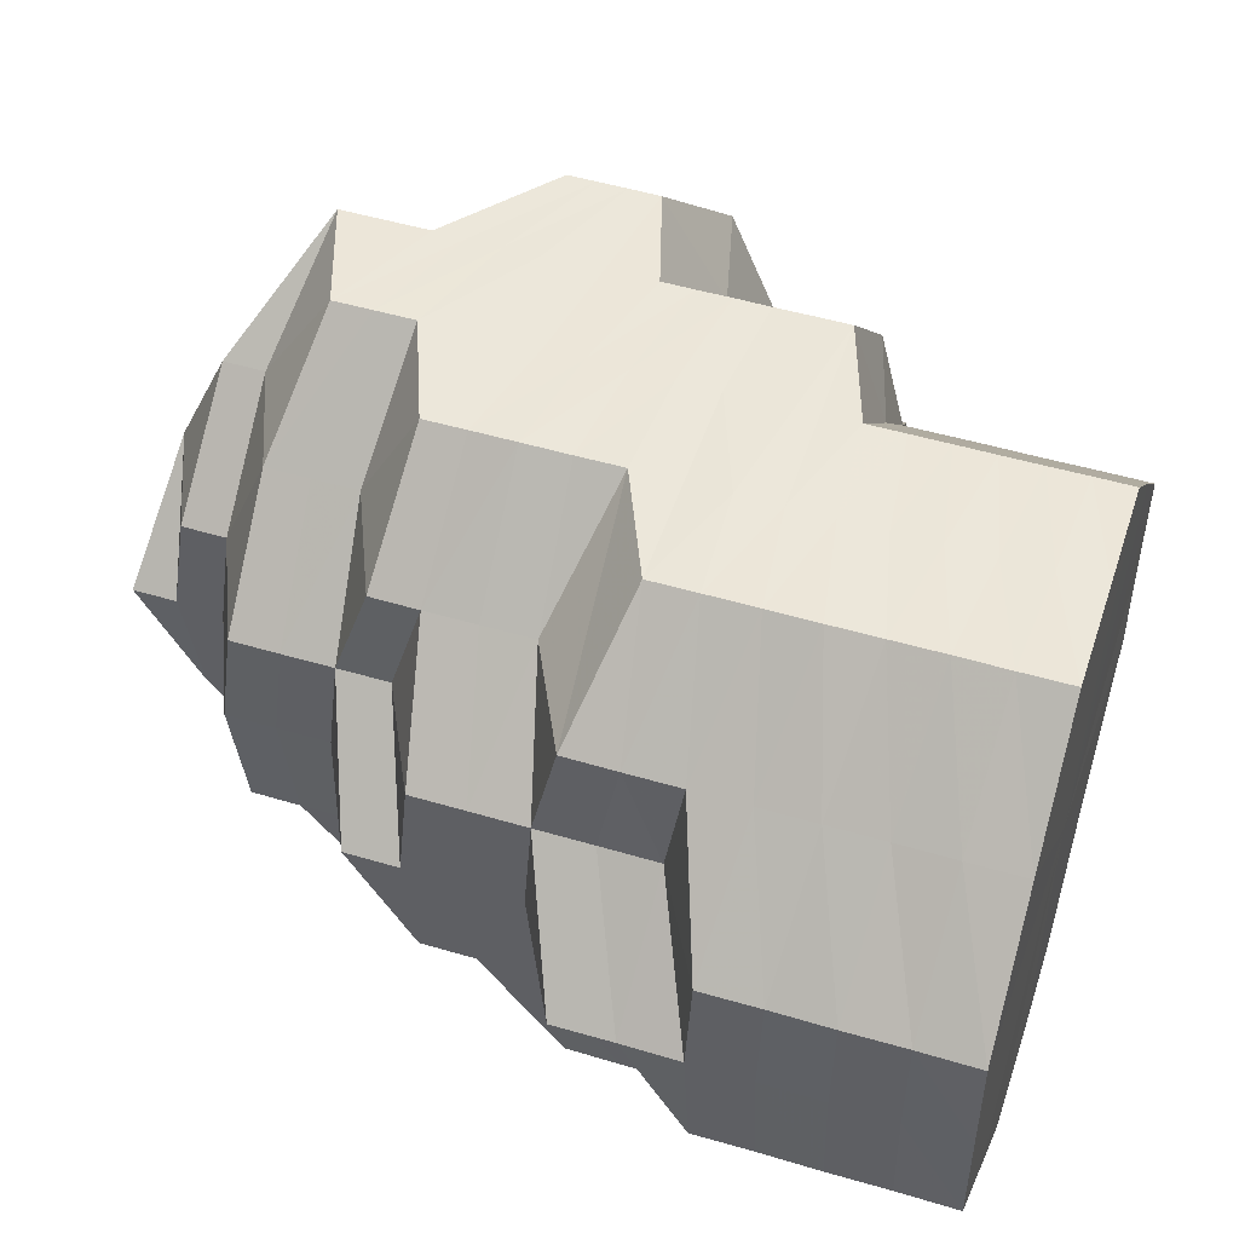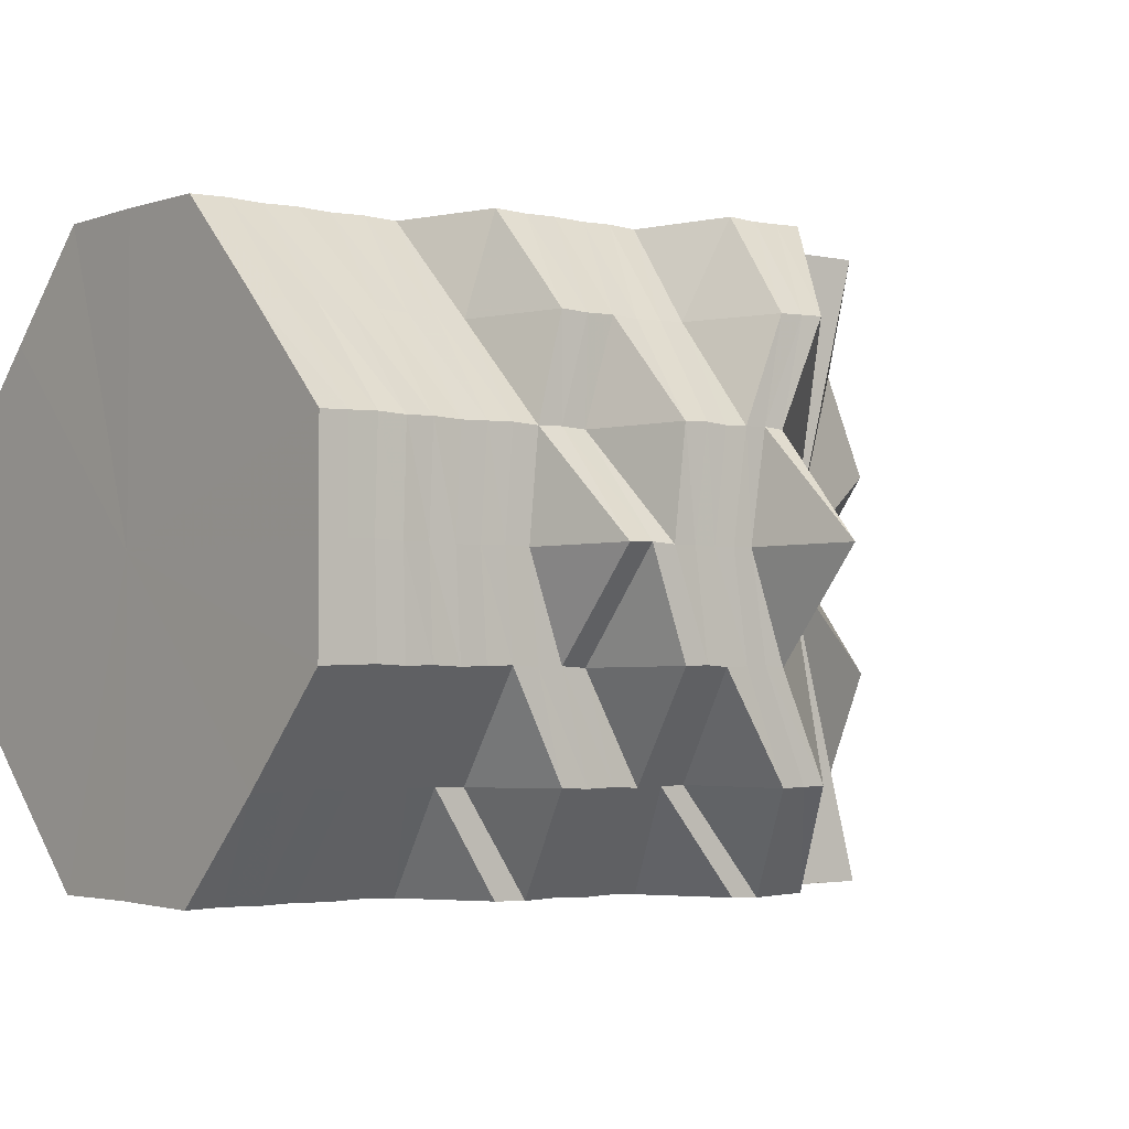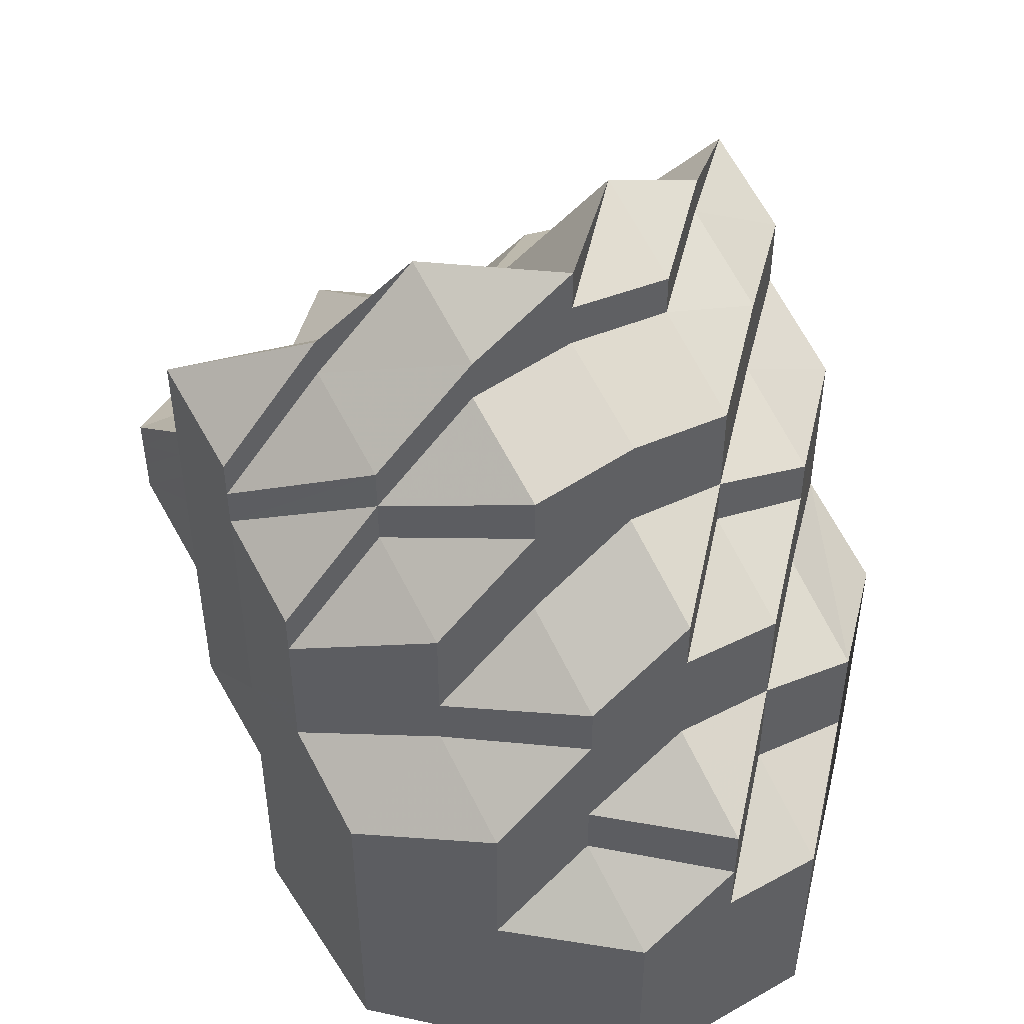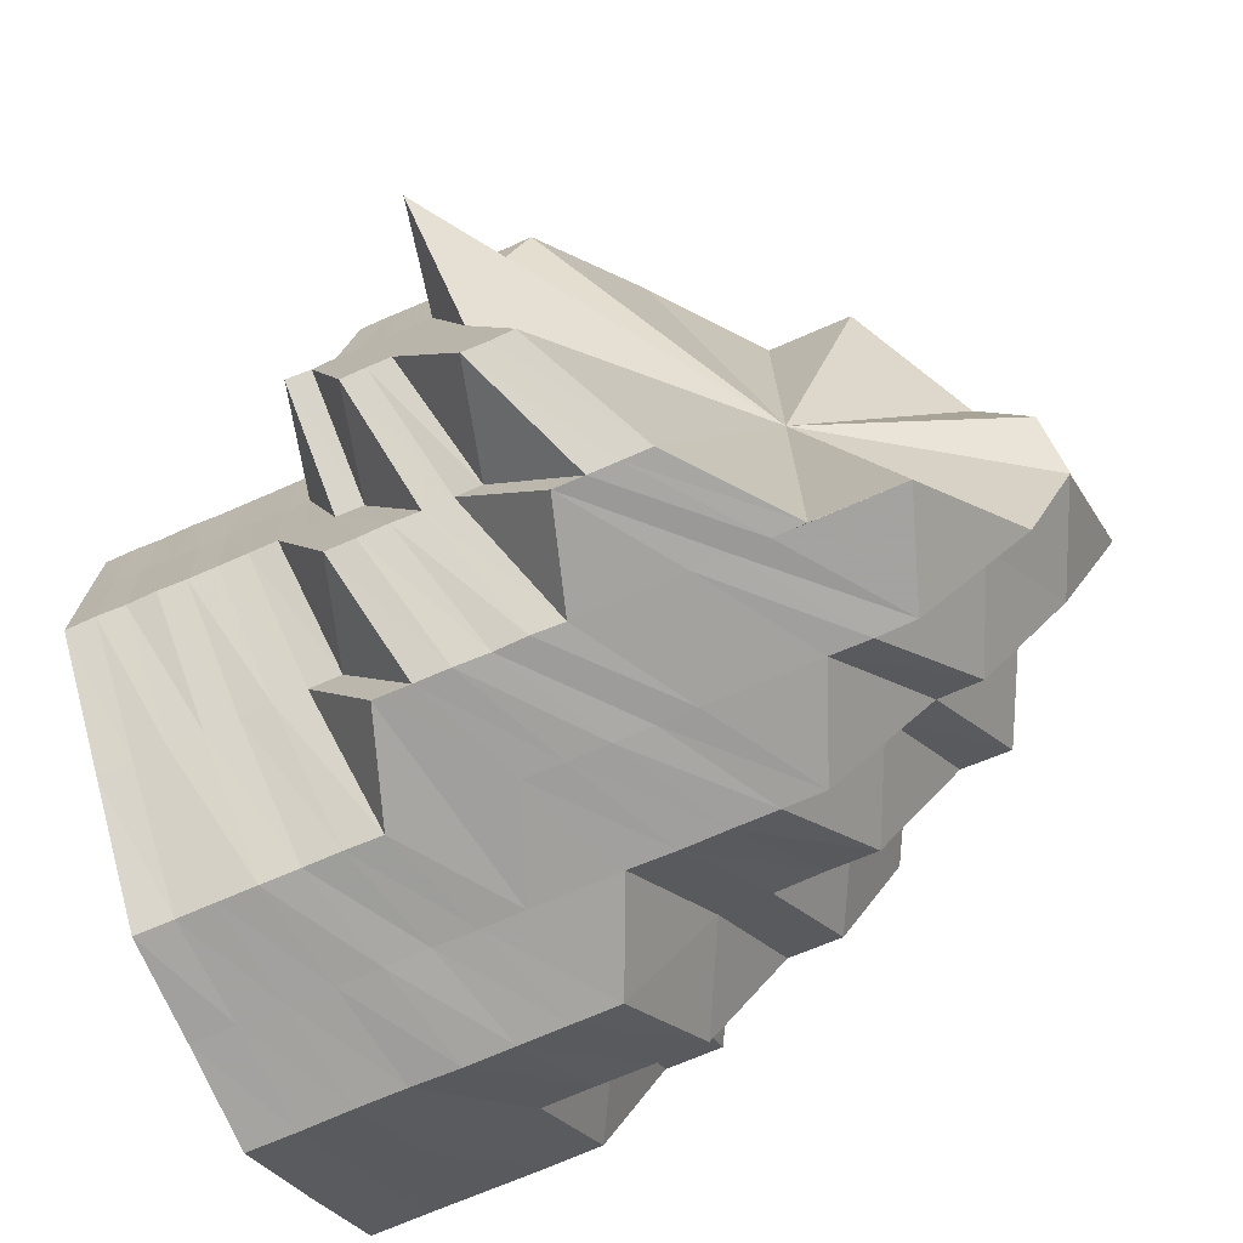
<metadata>
{"format":"obj","ext":"obj","renderer":"f3d","projection":"perspective","resolution":1024,"background":"white","views":[{"elev":49.8,"azim":108.1,"up":"+Y"},{"elev":-2.9,"azim":-129.0,"up":"+Y"},{"elev":48.9,"azim":58.3,"up":"+Z"},{"elev":-72.7,"azim":-66.9,"up":"+Y"}]}
</metadata>
<code>
o 31505
v 2190 1879 17.45
v 2190 1879 17.45
v 2190 1879 17.45
v 2190 1879 17.45
v 2190 1879 17.45
v 2190 1879 17.45
v 2190 1879 17.45
v 2190 1879 17.45
v 2190 1879 17.45
v 2190 1879 17.46
v 2190 1879 17.46
v 2190 1879 17.46
v 2190 1879 17.46
v 2190 1879 17.47
v 2190 1879 17.45
v 2190 1879 17.45
v 2190 1879 17.45
v 2190 1879 17.47
v 2190 1879 17.46
v 2190 1879 17.46
v 2190 1879 17.45
v 2190 1879 17.45
v 2190 1879 17.45
v 2190 1879 17.46
v 2190 1879 17.46
v 2190 1879 17.45
v 2190 1879 17.45
v 2190 1879 17.45
v 2190 1879 17.46
v 2190 1879 17.46
v 2190 1879 17.45
v 2190 1879 17.45
v 2190 1879 17.45
v 2190 1879 17.46
v 2190 1879 17.46
v 2190 1879 17.45
v 2190 1879 17.45
v 2190 1879 17.45
v 2190 1879 17.46
v 2190 1879 17.46
v 2190 1879 17.45
v 2190 1879 17.45
v 2190 1879 17.45
v 2190 1879 17.45
v 2190 1879 17.46
v 2190 1879 17.45
v 2190 1879 17.45
v 2190 1879 17.45
v 2190 1879 17.45
v 2190 1879 17.46
v 2190 1879 17.45
v 2190 1879 17.45
v 2190 1879 17.45
v 2190 1879 17.45
v 2190 1879 17.46
v 2190 1879 17.45
v 2190 1879 17.45
v 2190 1879 17.45
v 2190 1879 17.46
v 2190 1879 17.46
v 2190 1879 17.45
v 2190 1879 17.45
v 2190 1879 17.45
v 2190 1879 17.46
v 2190 1879 17.46
v 2190 1879 17.45
v 2190 1879 17.45
v 2190 1879 17.45
v 2190 1879 17.46
v 2190 1879 17.46
v 2190 1879 17.45
v 2190 1879 17.45
v 2190 1879 17.45
v 2190 1879 17.45
v 2190 1879 17.45
v 2190 1879 17.45
v 2190 1879 17.46
v 2190 1879 17.46
v 2190 1879 17.46
v 2190 1879 17.47
v 2190 1879 17.47
v 2190 1879 17.47
v 2190 1879 17.47
v 2190 1879 17.48
v 2190 1879 17.47
v 2190 1879 17.48
v 2190 1879 17.48
v 2190 1879 17.48
v 2190 1879 17.48
v 2190 1879 17.47
v 2190 1879 17.47
v 2190 1879 17.47
v 2190 1879 17.48
v 2190 1879 17.48
v 2190 1879 17.48
v 2190 1879 17.46
v 2190 1879 17.47
v 2190 1879 17.48
v 2190 1879 17.46
v 2190 1879 17.47
v 2190 1879 17.47
v 2190 1879 17.46
v 2190 1879 17.46
v 2190 1879 17.47
v 2190 1879 17.46
v 2190 1879 17.46
v 2190 1879 17.47
v 2190 1879 17.47
v 2190 1879 17.46
v 2190 1879 17.46
v 2190 1879 17.47
v 2190 1879 17.47
v 2190 1879 17.47
v 2190 1879 17.48
v 2190 1879 17.48
v 2190 1879 17.48
v 2190 1879 17.48
v 2190 1879 17.49
v 2190 1879 17.48
v 2190 1879 17.47
v 2190 1879 17.49
v 2190 1879 17.48
v 2190 1879 17.49
v 2190 1879 17.49
v 2190 1879 17.49
v 2190 1879 17.49
v 2190 1879 17.49
v 2190 1879 17.49
v 2190 1879 17.48
v 2190 1879 17.48
v 2190 1879 17.48
v 2190 1879 17.49
v 2190 1879 17.48
v 2190 1879 17.48
v 2190 1879 17.49
v 2190 1879 17.48
v 2190 1879 17.49
v 2190 1879 17.49
v 2190 1879 17.48
v 2190 1879 17.49
v 2190 1879 17.49
v 2190 1879 17.49
v 2190 1879 17.5
v 2190 1879 17.48
v 2190 1879 17.48
v 2190 1879 17.48
v 2190 1879 17.49
v 2190 1879 17.49
v 2190 1879 17.5
v 2190 1879 17.49
v 2190 1879 17.5
v 2190 1879 17.5
v 2190 1879 17.5
v 2190 1879 17.5
v 2190 1879 17.49
v 2190 1879 17.48
v 2190 1879 17.49
v 2190 1879 17.48
v 2190 1879 17.48
v 2190 1879 17.48
v 2190 1879 17.48
v 2190 1879 17.48
v 2190 1879 17.48
v 2190 1879 17.48
v 2190 1879 17.48
v 2190 1879 17.48
v 2190 1879 17.48
v 2190 1879 17.47
v 2190 1879 17.47
v 2190 1879 17.47
v 2190 1879 17.47
v 2190 1879 17.48
v 2190 1879 17.47
v 2190 1879 17.47
v 2190 1879 17.47
v 2190 1879 17.48
v 2190 1879 17.47
v 2190 1879 17.47
v 2190 1879 17.48
v 2190 1879 17.48
v 2190 1879 17.48
v 2190 1879 17.48
v 2190 1879 17.49
v 2190 1879 17.49
v 2190 1879 17.5
v 2190 1879 17.49
v 2190 1879 17.49
v 2190 1879 17.5
v 2190 1879 17.48
v 2190 1879 17.49
v 2190 1879 17.5
v 2190 1879 17.48
v 2190 1879 17.5
v 2190 1879 17.5
v 2190 1879 17.49
v 2190 1879 17.51
v 2190 1879 17.51
v 2190 1879 17.51
v 2190 1879 17.48
v 2190 1879 17.49
v 2190 1879 17.49
v 2190 1879 17.5
v 2190 1879 17.49
v 2190 1879 17.49
v 2190 1879 17.49
v 2190 1879 17.49
v 2190 1879 17.49
v 2190 1879 17.51
v 2190 1879 17.49
v 2190 1879 17.49
v 2190 1879 17.49
v 2190 1879 17.49
v 2190 1879 17.49
v 2190 1879 17.49
v 2190 1879 17.49
v 2190 1879 17.49
v 2190 1879 17.5
v 2190 1879 17.5
v 2190 1879 17.5
v 2190 1879 17.51
v 2190 1879 17.51
v 2190 1879 17.51
v 2190 1879 17.51
v 2190 1879 17.52
v 2190 1879 17.52
v 2190 1879 17.52
v 2190 1879 17.52
v 2190 1879 17.52
v 2190 1879 17.51
v 2190 1879 17.51
v 2190 1879 17.53
v 2190 1879 17.52
v 2190 1879 17.53
v 2190 1879 17.53
v 2190 1879 17.52
v 2190 1879 17.51
v 2190 1879 17.52
v 2190 1879 17.5
v 2190 1879 17.5
v 2190 1879 17.51
v 2190 1879 17.49
v 2190 1879 17.49
v 2190 1879 17.5
v 2190 1879 17.5
v 2190 1879 17.51
v 2190 1879 17.48
v 2190 1879 17.48
v 2190 1879 17.5
v 2190 1879 17.5
v 2190 1879 17.49
v 2190 1879 17.5
v 2190 1879 17.47
v 2190 1879 17.48
v 2190 1879 17.48
v 2190 1879 17.47
v 2190 1879 17.47
v 2190 1879 17.47
v 2190 1879 17.48
v 2190 1879 17.49
v 2190 1879 17.47
v 2190 1879 17.49
v 2190 1879 17.49
v 2190 1879 17.49
v 2190 1879 17.5
v 2190 1879 17.5
v 2190 1879 17.5
v 2190 1879 17.5
v 2190 1879 17.51
v 2190 1879 17.51
v 2190 1879 17.52
v 2190 1879 17.52
v 2190 1879 17.52
v 2190 1879 17.53
v 2190 1879 17.53
v 2190 1879 17.53
v 2190 1879 17.52
v 2190 1879 17.52
v 2190 1879 17.51
v 2190 1879 17.52
v 2190 1879 17.52
v 2190 1879 17.52
v 2190 1879 17.53
v 2190 1879 17.52
v 2190 1879 17.52
v 2190 1879 17.51
v 2190 1879 17.52
v 2190 1879 17.51
v 2190 1879 17.51
v 2190 1879 17.51
v 2190 1879 17.51
v 2190 1879 17.51
v 2190 1879 17.51
v 2190 1879 17.51
v 2190 1879 17.5
v 2190 1879 17.5
v 2190 1879 17.5
v 2190 1879 17.5
v 2190 1879 17.5
v 2190 1879 17.51
v 2190 1879 17.5
v 2190 1879 17.49
v 2190 1879 17.5
v 2190 1879 17.51
v 2190 1879 17.5
v 2190 1879 17.51
v 2190 1879 17.52
v 2190 1879 17.46
v 2190 1879 17.46
v 2190 1879 17.46
v 2190 1879 17.46
v 2190 1879 17.46
v 2190 1879 17.47
v 2190 1879 17.47
v 2190 1879 17.47
v 2190 1879 17.47
v 2190 1879 17.47
v 2190 1879 17.47
v 2190 1879 17.47
v 2190 1879 17.47
v 2190 1879 17.47
v 2190 1879 17.47
v 2190 1879 17.47
v 2190 1879 17.47
v 2190 1879 17.47
v 2190 1879 17.47
v 2190 1879 17.48
v 2190 1879 17.48
v 2190 1879 17.47
v 2190 1879 17.47
v 2190 1879 17.45
v 2190 1879 17.45
v 2190 1879 17.45
v 2190 1879 17.45
v 2190 1879 17.45
v 2190 1879 17.45
v 2190 1879 17.45
v 2190 1879 17.45
v 2190 1879 17.45
v 2190 1879 17.45
v 2190 1879 17.45
v 2190 1879 17.45
v 2190 1879 17.45
v 2190 1879 17.45
v 2190 1879 17.45
v 2190 1879 17.45
v 2190 1879 17.45
f 1 2 3
f 3 4 5
f 2 4 6
f 5 7 8
f 4 7 9
f 2 10 4
f 4 11 7
f 10 11 4
f 11 12 7
f 13 10 2
f 10 14 11
f 15 13 2
f 15 2 16
f 17 15 1
f 13 18 10
f 18 14 10
f 19 13 15
f 20 18 13
f 19 20 13
f 21 19 15
f 21 15 22
f 23 21 17
f 24 19 21
f 25 20 19
f 24 25 19
f 26 24 21
f 26 21 27
f 28 26 23
f 29 24 26
f 30 25 24
f 29 30 24
f 31 29 26
f 31 26 32
f 33 31 28
f 34 29 31
f 35 30 29
f 34 35 29
f 36 34 31
f 36 31 37
f 38 36 33
f 39 34 36
f 40 35 34
f 39 40 34
f 41 39 36
f 41 36 42
f 43 41 38
f 44 39 41
f 45 40 39
f 44 45 39
f 46 44 41
f 46 41 47
f 48 46 43
f 49 44 46
f 50 45 44
f 49 50 44
f 51 49 46
f 51 46 52
f 53 51 48
f 54 49 51
f 55 50 49
f 54 55 49
f 56 54 51
f 56 51 57
f 58 56 53
f 59 54 56
f 60 55 54
f 59 60 54
f 61 59 56
f 61 56 62
f 63 61 58
f 64 59 61
f 65 60 59
f 64 65 59
f 66 64 61
f 66 61 67
f 68 66 63
f 69 64 66
f 70 65 64
f 69 70 64
f 71 69 66
f 71 66 72
f 73 71 68
f 8 74 73
f 74 71 75
f 7 74 76
f 7 12 74
f 74 77 71
f 12 77 74
f 77 69 71
f 77 78 69
f 78 70 69
f 12 79 77
f 79 78 77
f 80 79 12
f 11 80 12
f 14 80 11
f 80 81 79
f 14 82 80
f 82 81 80
f 79 83 78
f 81 83 79
f 82 84 81
f 83 85 78
f 78 85 70
f 81 86 83
f 84 86 81
f 87 88 86
f 89 84 82
f 83 90 85
f 86 90 83
f 85 91 70
f 70 91 65
f 90 92 85
f 85 92 91
f 86 93 90
f 94 93 86
f 90 95 92
f 93 95 90
f 91 96 65
f 65 96 60
f 92 97 91
f 91 97 96
f 95 98 92
f 92 98 97
f 96 99 60
f 60 99 55
f 97 100 96
f 96 100 99
f 98 101 97
f 97 101 100
f 99 102 55
f 55 102 50
f 100 103 99
f 99 103 102
f 101 104 100
f 100 104 103
f 102 105 50
f 50 105 45
f 103 106 102
f 102 106 105
f 104 107 103
f 103 107 106
f 104 108 107
f 105 109 45
f 45 109 40
f 106 110 105
f 105 110 109
f 107 111 106
f 106 111 110
f 108 112 107
f 107 112 111
f 113 114 112
f 115 108 104
f 101 115 104
f 115 116 108
f 117 115 101
f 98 117 101
f 117 118 115
f 118 116 115
f 116 119 120
f 121 118 117
f 122 117 98
f 122 121 117
f 95 122 98
f 123 122 95
f 93 123 95
f 124 121 122
f 123 124 122
f 125 123 93
f 94 125 93
f 126 124 123
f 125 126 123
f 127 125 94
f 128 126 125
f 127 128 125
f 129 127 94
f 129 130 131
f 132 128 127
f 133 127 129
f 133 132 127
f 134 133 129
f 132 135 128
f 134 129 89
f 89 129 84
f 136 133 134
f 137 132 133
f 136 137 133
f 137 138 132
f 138 135 132
f 139 137 136
f 140 138 137
f 139 140 137
f 140 141 138
f 138 142 135
f 141 142 138
f 142 143 135
f 144 141 140
f 145 140 139
f 145 144 140
f 146 145 139
f 144 147 141
f 141 148 142
f 147 148 141
f 148 149 142
f 142 149 143
f 147 150 148
f 148 151 149
f 150 151 148
f 149 152 143
f 151 153 149
f 149 153 152
f 151 154 153
f 150 155 151
f 155 154 151
f 156 150 147
f 157 155 150
f 156 157 150
f 158 156 147
f 158 147 144
f 159 157 156
f 160 158 144
f 160 144 145
f 161 156 158
f 161 159 156
f 162 158 160
f 162 161 158
f 163 160 145
f 164 162 160
f 164 160 163
f 163 145 146
f 165 162 164
f 166 161 162
f 165 166 162
f 166 167 161
f 167 159 161
f 168 165 164
f 169 164 163
f 168 164 169
f 170 171 169
f 172 165 168
f 169 163 173
f 173 163 146
f 174 169 173
f 175 169 174
f 176 172 168
f 176 177 178
f 172 179 165
f 179 166 165
f 180 172 176
f 179 181 166
f 181 167 166
f 182 179 172
f 180 182 172
f 183 181 179
f 182 183 179
f 184 185 183
f 186 183 182
f 183 187 181
f 188 187 183
f 187 189 181
f 181 189 167
f 190 186 182
f 190 182 180
f 191 186 190
f 189 192 167
f 167 192 159
f 191 193 186
f 193 194 195
f 196 197 193
f 198 193 191
f 192 199 159
f 159 199 157
f 199 200 157
f 157 200 155
f 192 201 199
f 200 202 155
f 155 202 154
f 199 203 200
f 201 203 199
f 200 204 202
f 203 204 200
f 203 205 204
f 201 206 203
f 207 206 201
f 207 206 208
f 209 207 201
f 209 201 192
f 189 209 192
f 210 211 203
f 210 211 208
f 211 212 204
f 211 212 208
f 213 209 189
f 213 214 209
f 187 213 189
f 215 216 209
f 215 216 208
f 217 215 213
f 217 215 208
f 218 213 187
f 218 219 213
f 188 218 187
f 220 217 218
f 220 217 208
f 221 218 188
f 221 222 218
f 193 221 188
f 223 221 193
f 223 224 221
f 224 222 208
f 225 226 223
f 225 226 208
f 227 228 223
f 227 229 230
f 231 228 227
f 231 228 208
f 232 231 227
f 233 234 208
f 233 234 232
f 232 227 235
f 235 227 198
f 235 198 236
f 236 198 191
f 237 232 235
f 236 191 238
f 238 191 190
f 239 236 238
f 240 235 236
f 240 236 239
f 237 235 240
f 239 238 241
f 238 190 242
f 241 238 242
f 242 190 180
f 243 244 241
f 245 240 239
f 242 180 246
f 246 180 176
f 241 242 247
f 247 242 246
f 245 248 249
f 250 241 247
f 251 241 250
f 246 176 252
f 252 176 175
f 247 246 253
f 253 246 252
f 250 247 254
f 254 247 253
f 252 175 255
f 255 175 174
f 253 252 256
f 256 252 255
f 254 253 257
f 257 253 256
f 258 254 257
f 258 257 112
f 259 254 258
f 259 250 254
f 116 259 258
f 112 257 260
f 257 256 260
f 112 260 111
f 261 250 259
f 262 259 116
f 262 261 259
f 118 262 116
f 261 251 250
f 263 262 118
f 121 263 118
f 264 261 262
f 263 264 262
f 265 251 261
f 264 265 261
f 265 245 251
f 266 263 121
f 124 266 121
f 267 264 263
f 266 267 263
f 268 265 264
f 267 268 264
f 269 245 265
f 268 269 265
f 269 270 245
f 270 240 245
f 270 237 240
f 271 270 269
f 272 237 270
f 271 272 270
f 272 273 237
f 273 232 237
f 273 274 232
f 275 274 273
f 275 274 208
f 276 275 273
f 276 273 272
f 277 272 271
f 277 276 272
f 278 271 269
f 278 269 268
f 279 277 271
f 279 271 278
f 280 276 277
f 281 282 276
f 281 282 208
f 280 283 276
f 284 283 208
f 284 283 280
f 285 284 280
f 286 280 277
f 286 277 279
f 285 280 286
f 287 286 279
f 288 285 286
f 288 286 287
f 287 279 289
f 289 279 278
f 290 288 287
f 289 278 291
f 291 278 268
f 291 268 267
f 292 287 289
f 290 287 292
f 293 289 291
f 292 289 293
f 294 291 267
f 293 291 294
f 294 267 266
f 152 292 293
f 153 290 292
f 153 292 152
f 154 290 153
f 152 293 295
f 295 293 294
f 143 152 295
f 296 294 266
f 295 294 296
f 296 266 124
f 126 296 124
f 297 295 296
f 297 296 126
f 143 295 297
f 128 297 126
f 135 143 297
f 135 297 128
f 154 298 290
f 298 288 290
f 202 298 154
f 298 299 288
f 202 300 298
f 300 299 298
f 204 300 202
f 204 301 300
f 300 302 299
f 299 285 288
f 299 303 285
f 212 304 300
f 304 305 299
f 212 304 208
f 304 305 208
f 305 306 285
f 305 306 208
f 109 307 40
f 40 307 35
f 109 308 307
f 110 308 109
f 307 309 35
f 35 309 30
f 308 310 307
f 307 310 309
f 110 311 308
f 111 311 110
f 111 260 311
f 311 312 308
f 308 312 310
f 260 313 311
f 311 313 312
f 260 256 313
f 256 255 313
f 313 255 314
f 313 314 312
f 255 174 314
f 312 315 310
f 312 314 315
f 314 174 316
f 314 316 315
f 174 173 316
f 310 315 317
f 310 317 309
f 315 316 318
f 315 318 317
f 316 173 319
f 316 319 318
f 173 146 319
f 309 317 320
f 309 320 30
f 30 320 25
f 317 321 320
f 317 318 321
f 320 322 25
f 320 321 322
f 25 322 20
f 318 323 321
f 318 319 323
f 321 324 322
f 321 323 324
f 322 325 20
f 322 324 325
f 20 325 18
f 319 326 323
f 319 146 326
f 146 139 326
f 326 139 136
f 323 326 327
f 326 136 327
f 323 327 324
f 327 136 134
f 324 327 328
f 327 134 328
f 324 328 325
f 328 134 89
f 325 328 329
f 328 89 329
f 325 329 18
f 329 89 82
f 18 329 14
f 329 82 14
f 330 331 332
f 331 333 332
f 334 330 332
f 333 335 332
f 336 334 332
f 335 337 332
f 338 336 332
f 337 339 332
f 340 338 332
f 339 341 332
f 342 340 332
f 341 343 332
f 344 342 332
f 343 345 332
f 346 344 332
f 345 346 332

</code>
